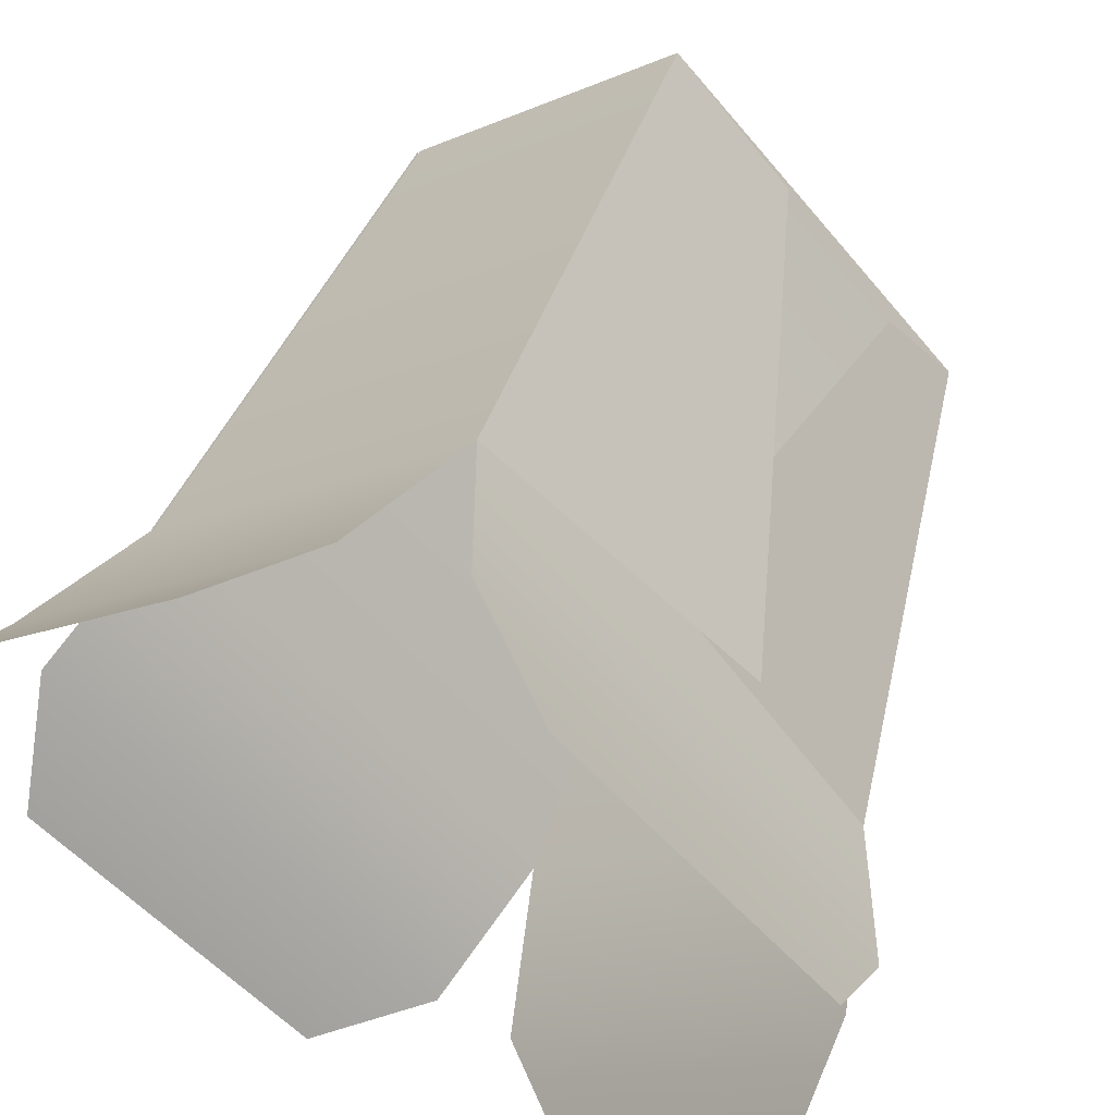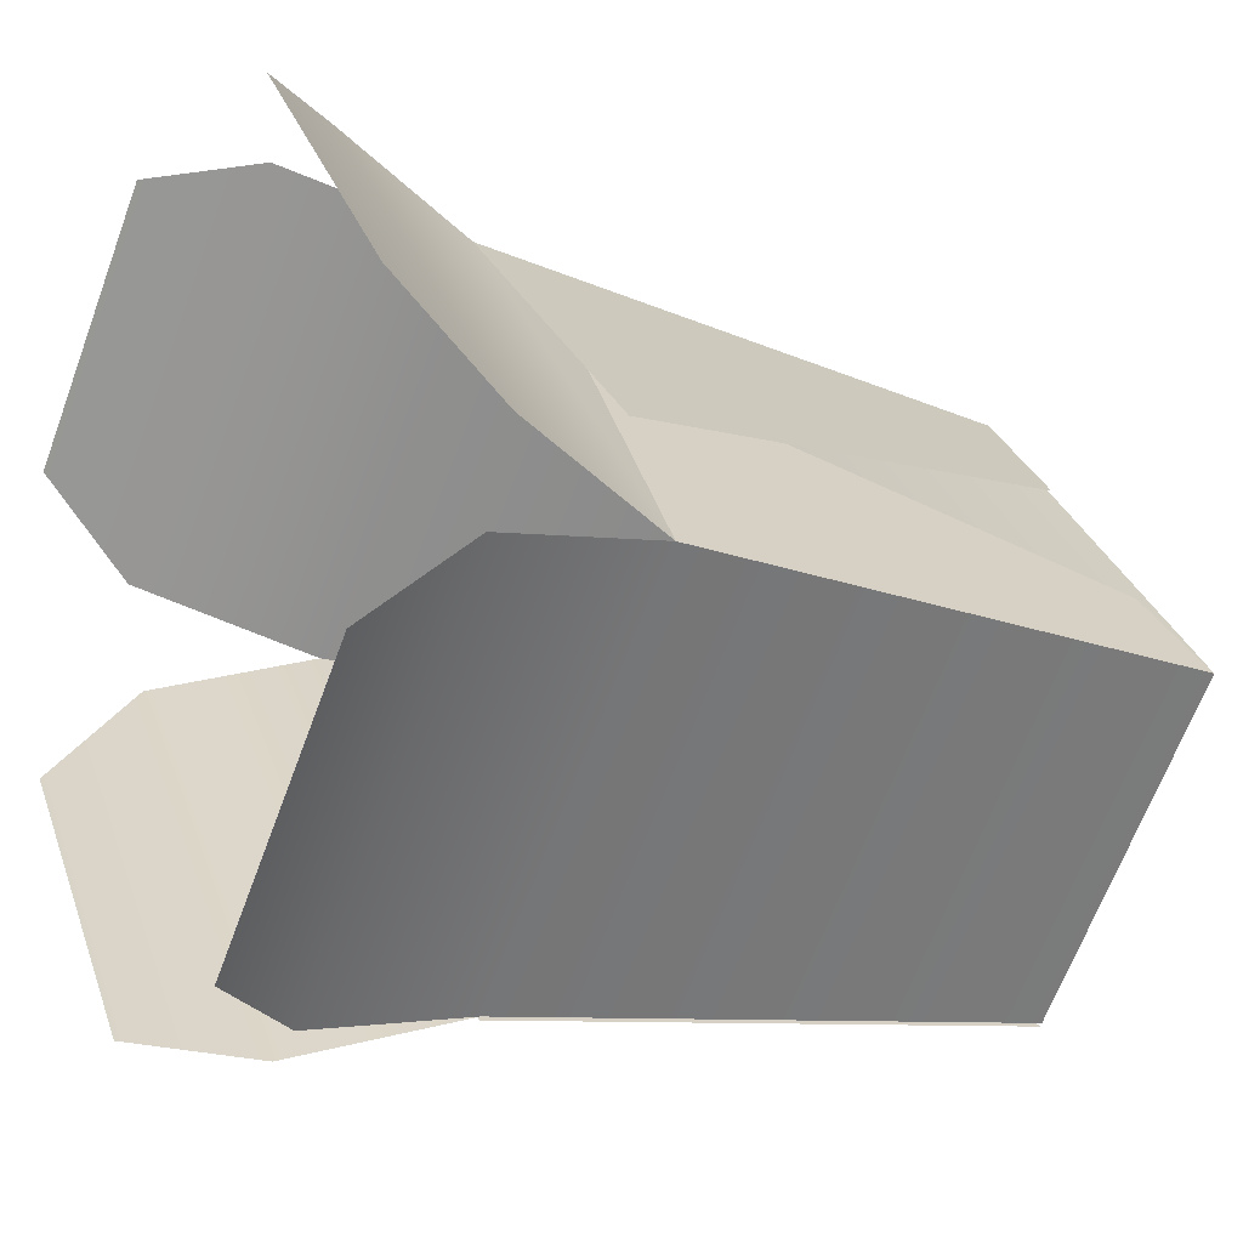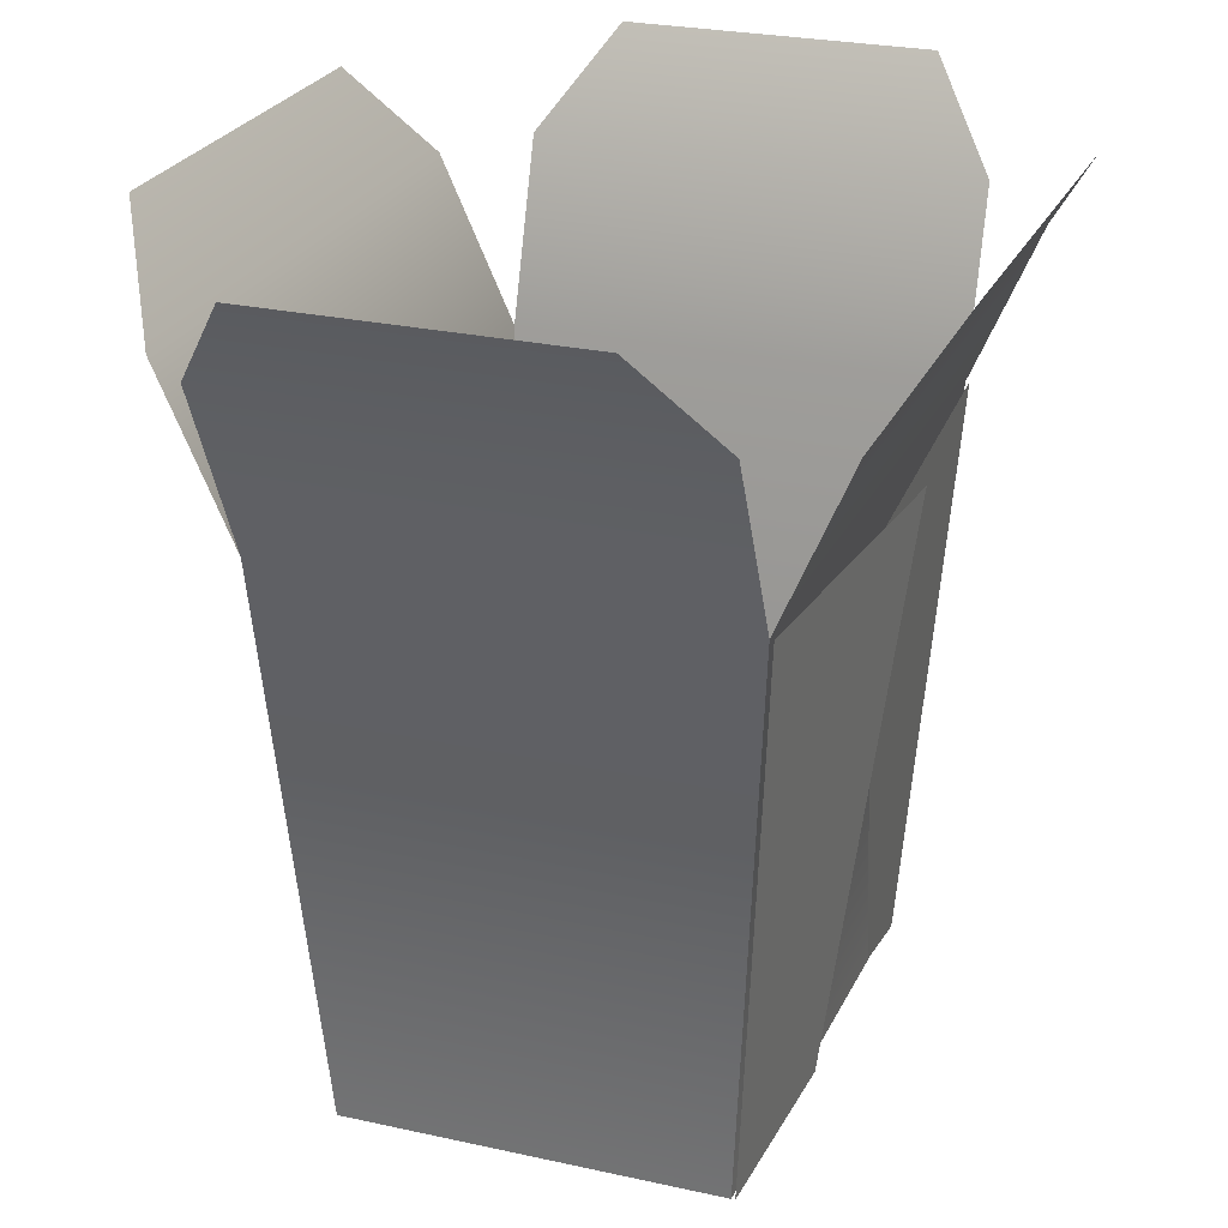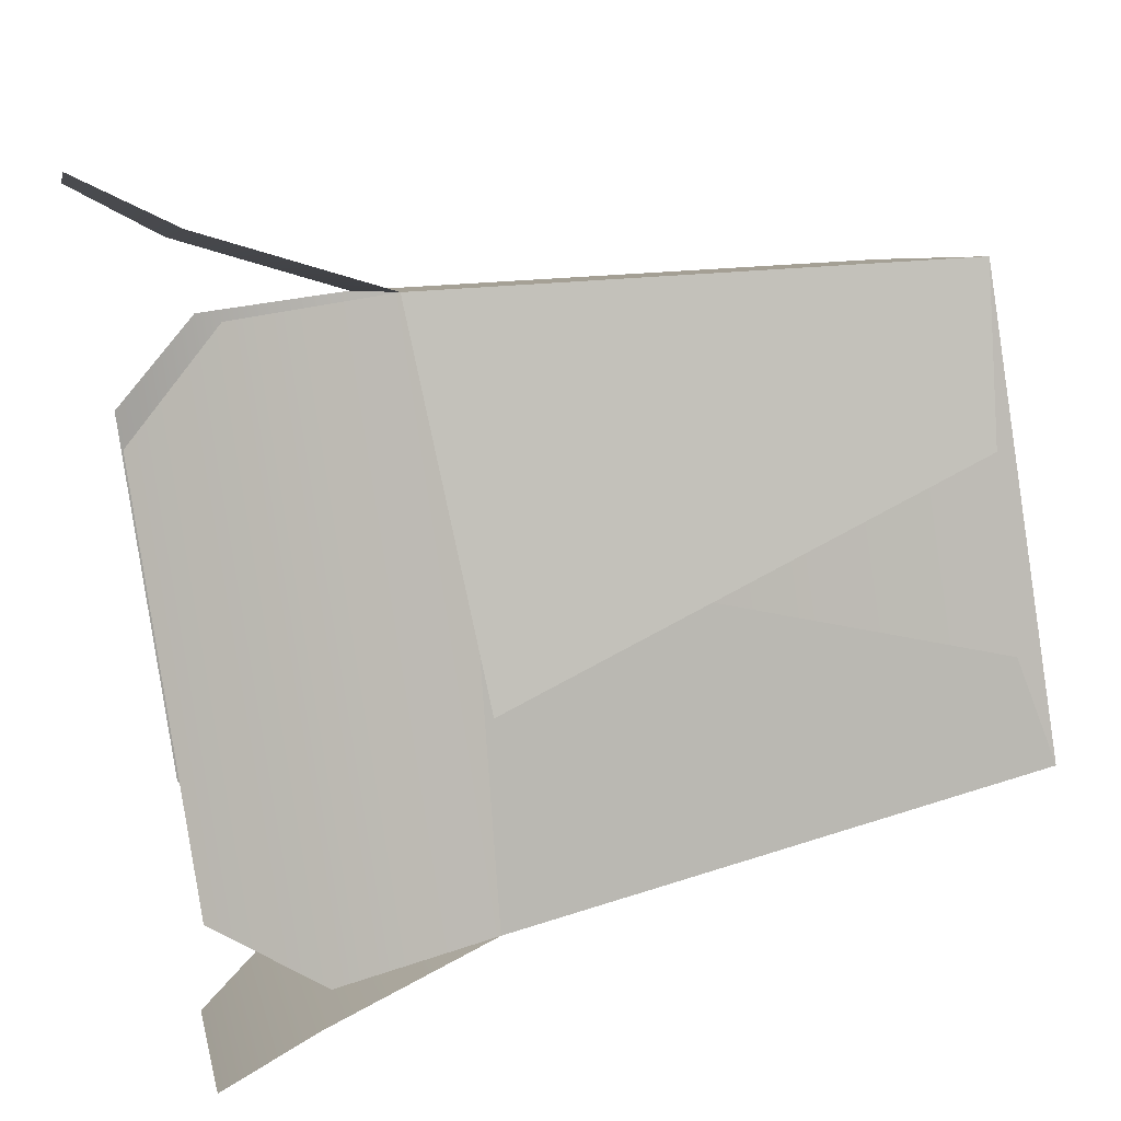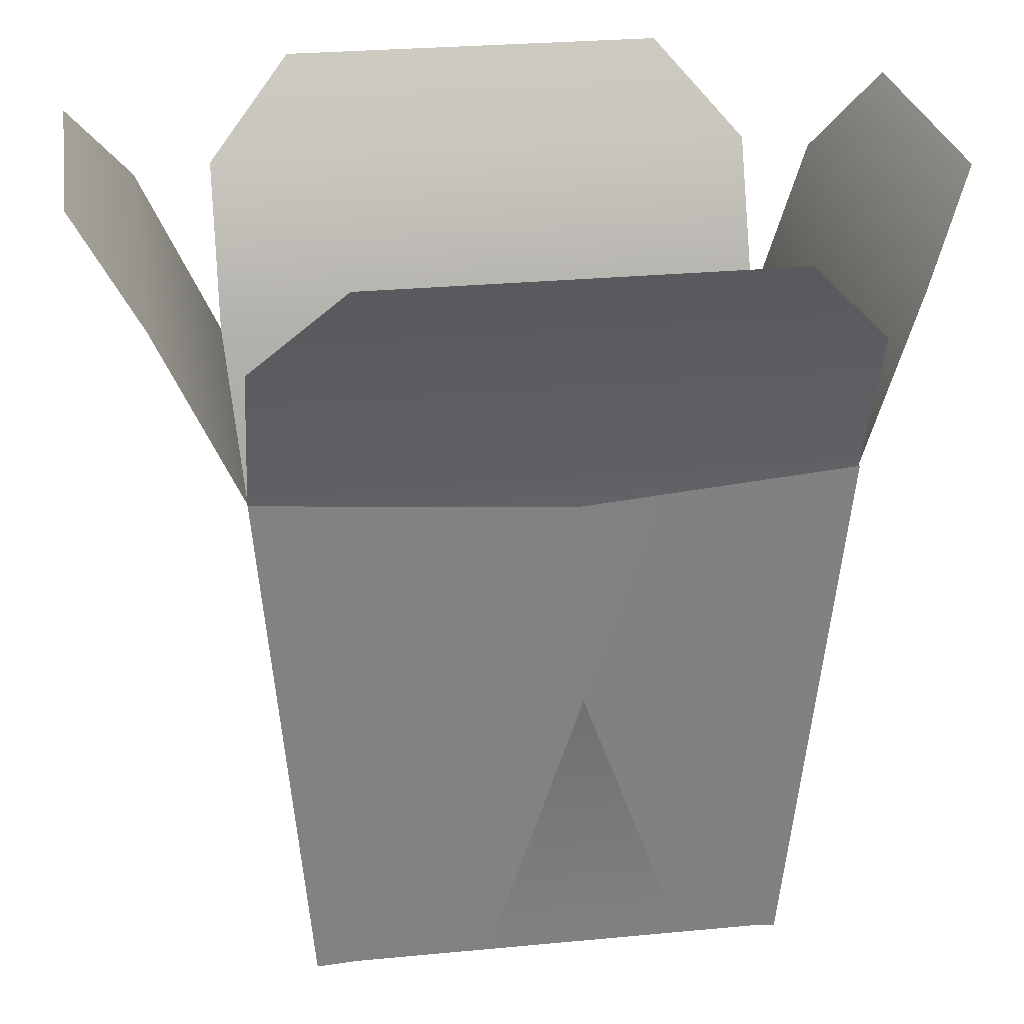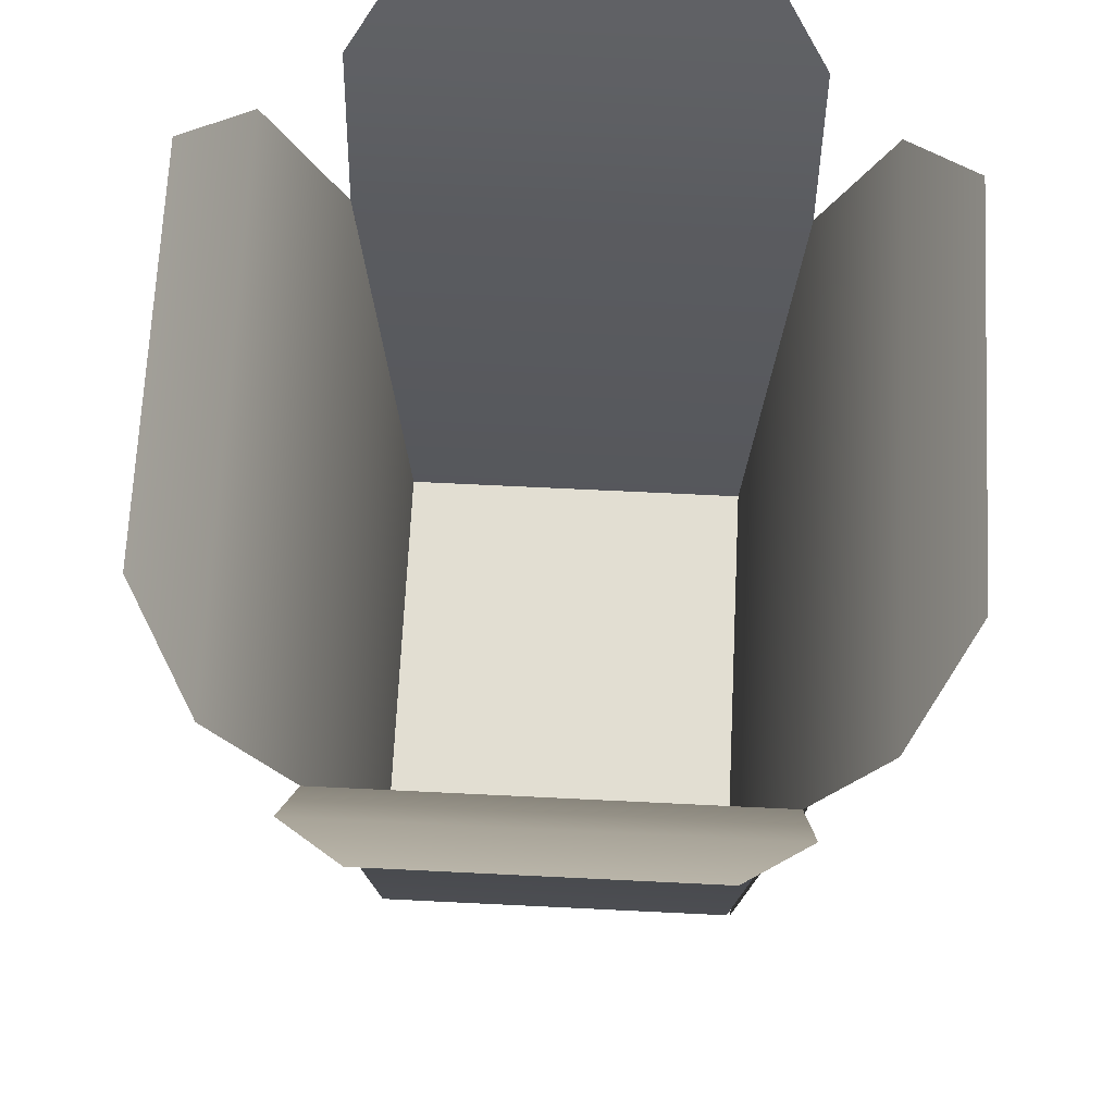
<metadata>
{"format":"obj","ext":"obj","renderer":"f3d","projection":"perspective","resolution":1024,"background":"white","views":[{"elev":55.3,"azim":-160.8,"up":"+Z"},{"elev":-22.3,"azim":-117.4,"up":"+Z"},{"elev":24.8,"azim":60.8,"up":"+Y"},{"elev":46.9,"azim":-103.2,"up":"+Z"},{"elev":25.9,"azim":121.8,"up":"+Y"},{"elev":67.9,"azim":43.4,"up":"+Y"}]}
</metadata>
<code>
o Cube.130
v 5.291 9.186 -36.59
v 5.274 9.336 -36.59
v 5.367 9.186 -36.65
v 5.366 9.336 -36.67
v 5.377 9.186 -36.49
v 5.378 9.336 -36.47
v 5.452 9.186 -36.55
v 5.469 9.336 -36.55
v 5.259 9.38 -36.58
v 5.38 9.379 -36.68
v 5.363 9.38 -36.46
v 5.483 9.379 -36.56
v 5.265 9.383 -36.6
v 5.356 9.383 -36.68
v 5.393 9.384 -36.45
v 5.484 9.384 -36.53
v 5.264 9.407 -36.55
v 5.408 9.405 -36.67
v 5.335 9.407 -36.47
v 5.48 9.405 -36.59
v 5.269 9.41 -36.63
v 5.332 9.41 -36.68
v 5.418 9.41 -36.45
v 5.481 9.41 -36.51
v 5.309 9.193 -36.56
v 5.334 9.329 -36.52
v 5.342 9.192 -36.52
v 5.307 9.33 -36.55
v 5.368 9.186 -36.65
v 5.366 9.336 -36.67
v 5.453 9.186 -36.55
v 5.47 9.336 -36.55
v 5.388 9.193 -36.63
v 5.428 9.329 -36.6
v 5.424 9.192 -36.59
v 5.405 9.33 -36.63
v 5.367 9.186 -36.65
v 5.367 9.186 -36.65
v 5.291 9.186 -36.59
v 5.291 9.186 -36.59
v 5.291 9.186 -36.59
v 5.274 9.336 -36.59
v 5.274 9.336 -36.59
v 5.366 9.336 -36.67
v 5.452 9.186 -36.55
v 5.452 9.186 -36.55
v 5.469 9.336 -36.55
v 5.377 9.186 -36.49
v 5.377 9.186 -36.49
v 5.377 9.186 -36.49
v 5.378 9.336 -36.47
v 5.378 9.336 -36.47
f 39 43 44 37
f 38 4 47 45
f 46 8 51 48
f 49 52 42 40
f 3 7 5 1
f 42 52 11 9
f 47 4 10 12
f 51 8 16 15
f 44 43 13 14
f 15 16 24 23
f 9 11 19 17
f 14 13 21 22
f 12 10 18 20
f 6 50 27 28
f 41 2 26 25
f 32 31 35 36
f 29 30 34 33

</code>
